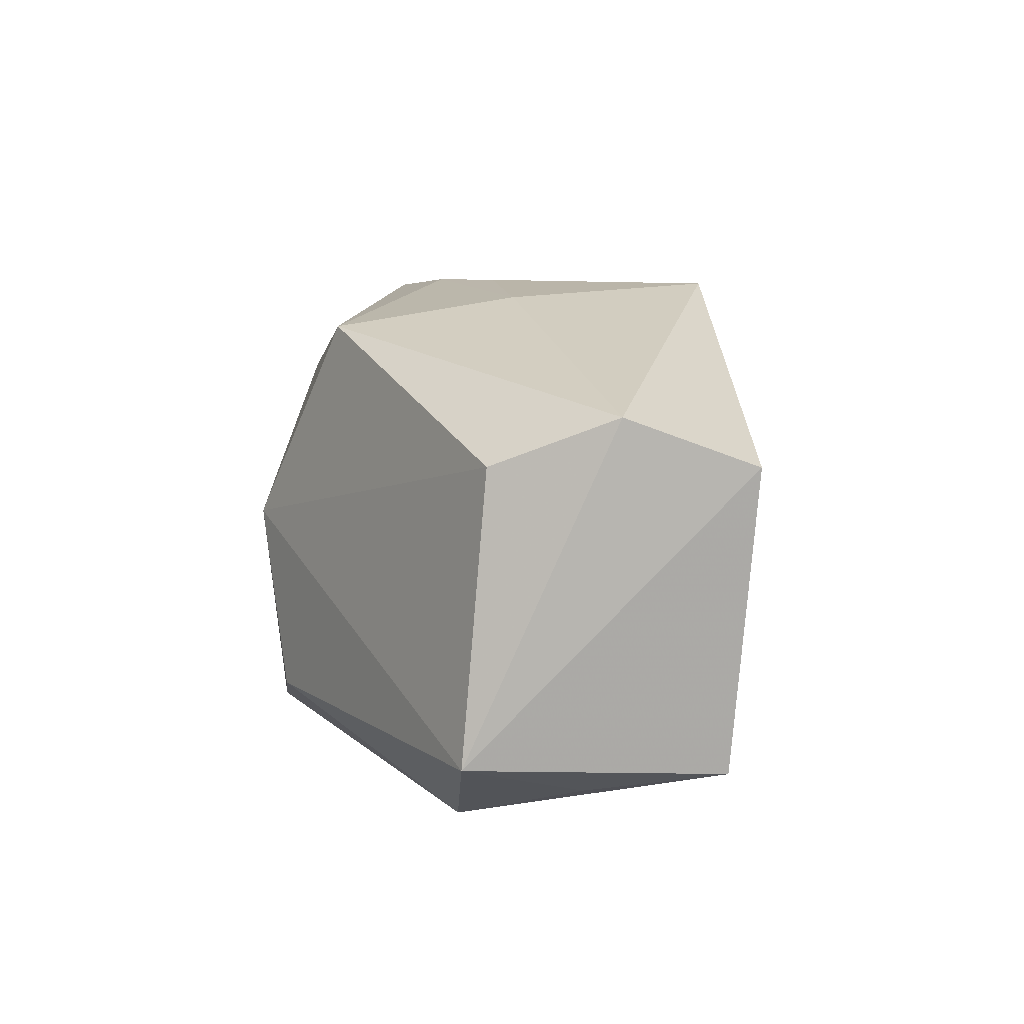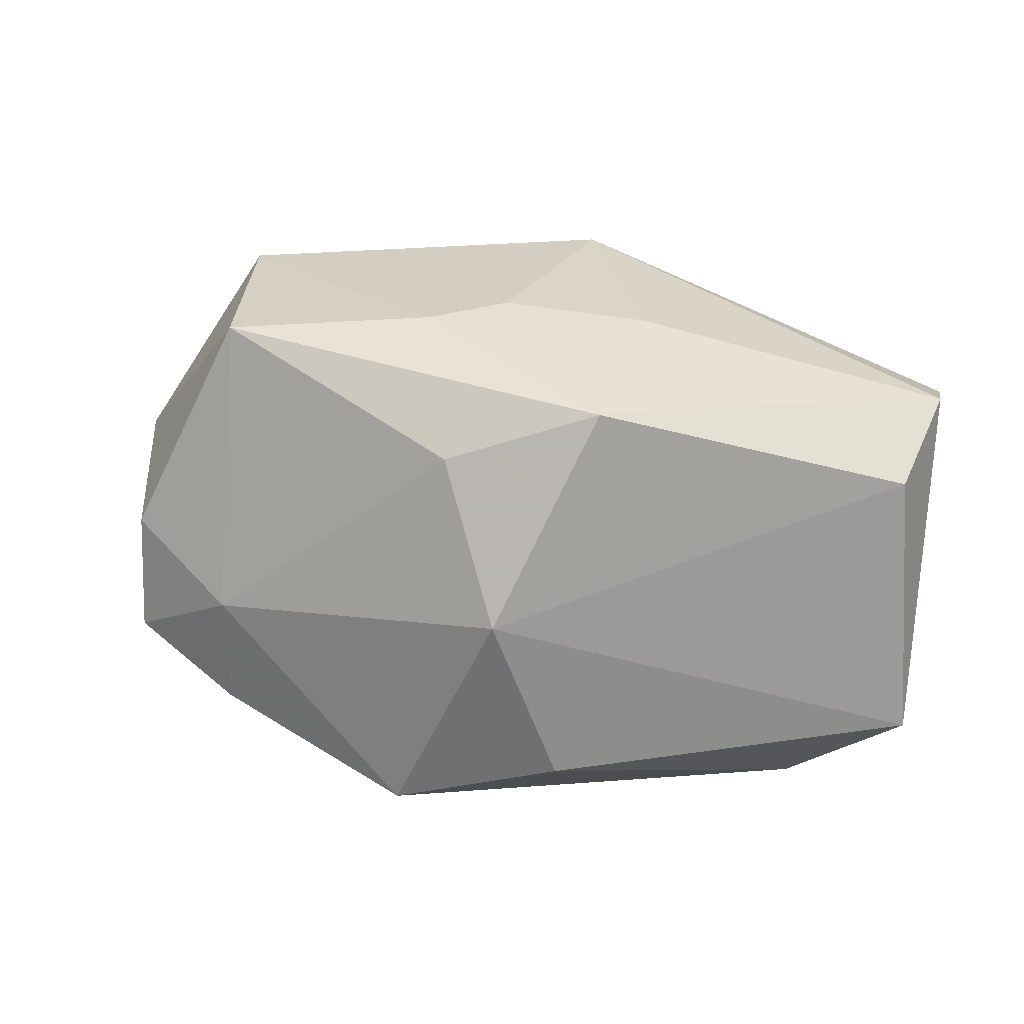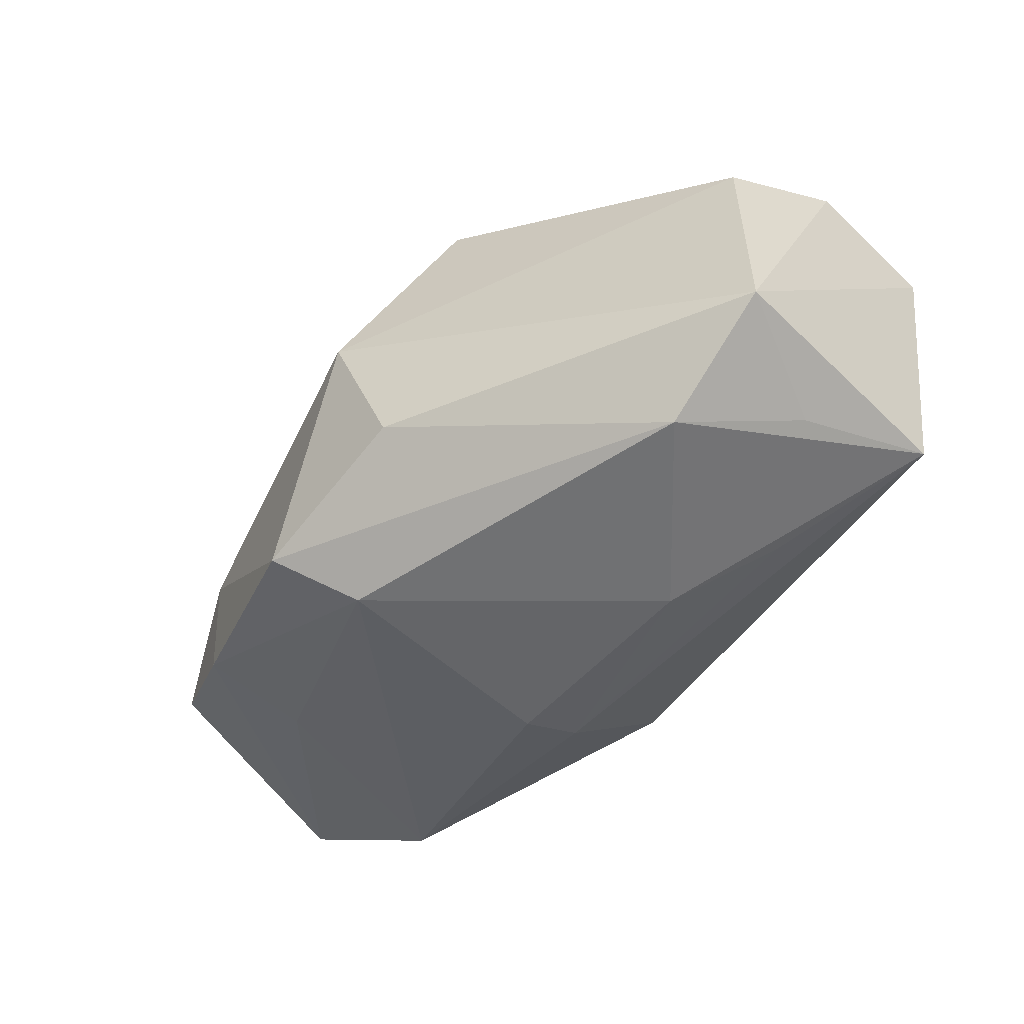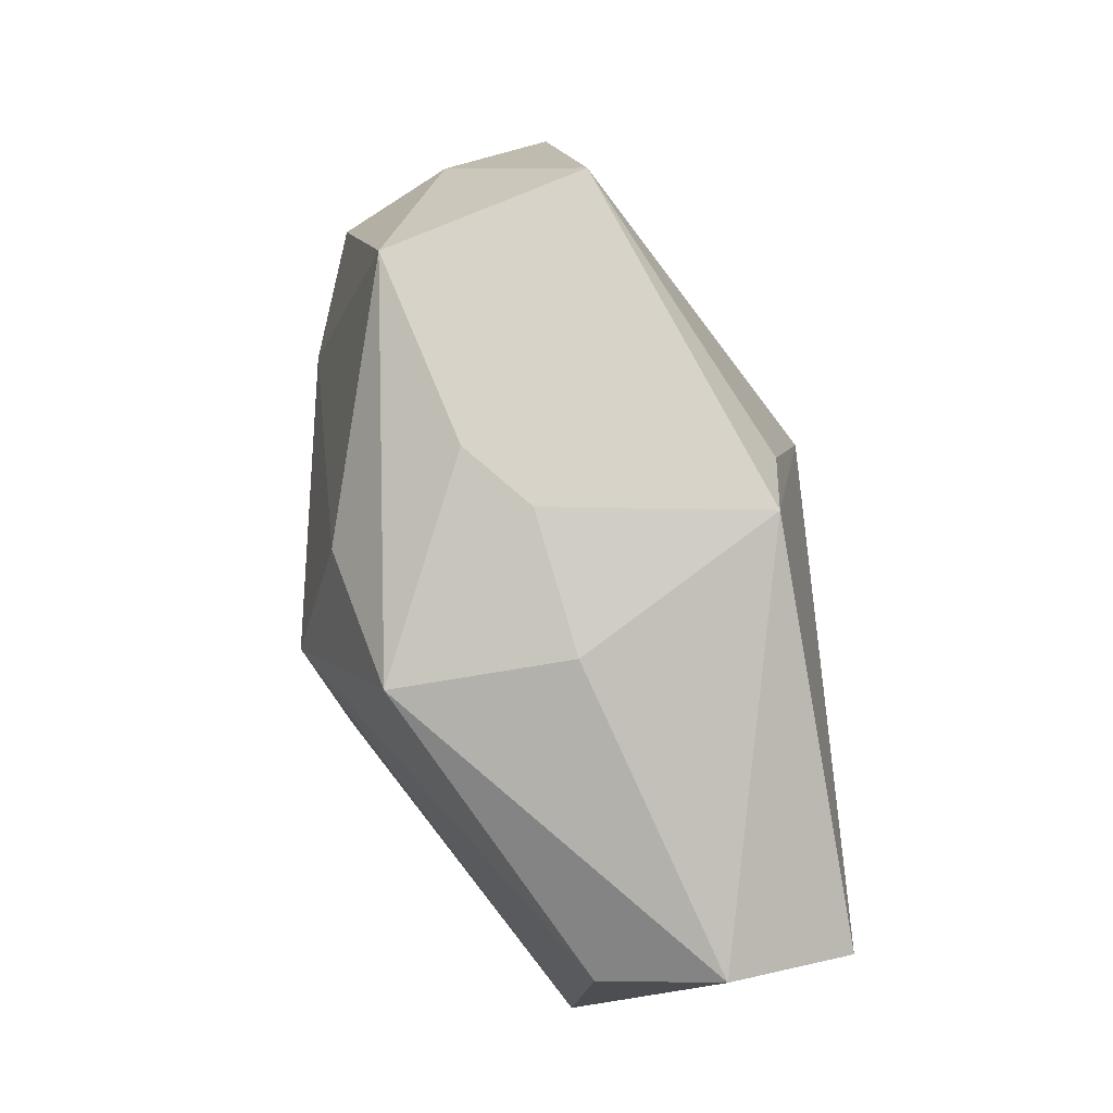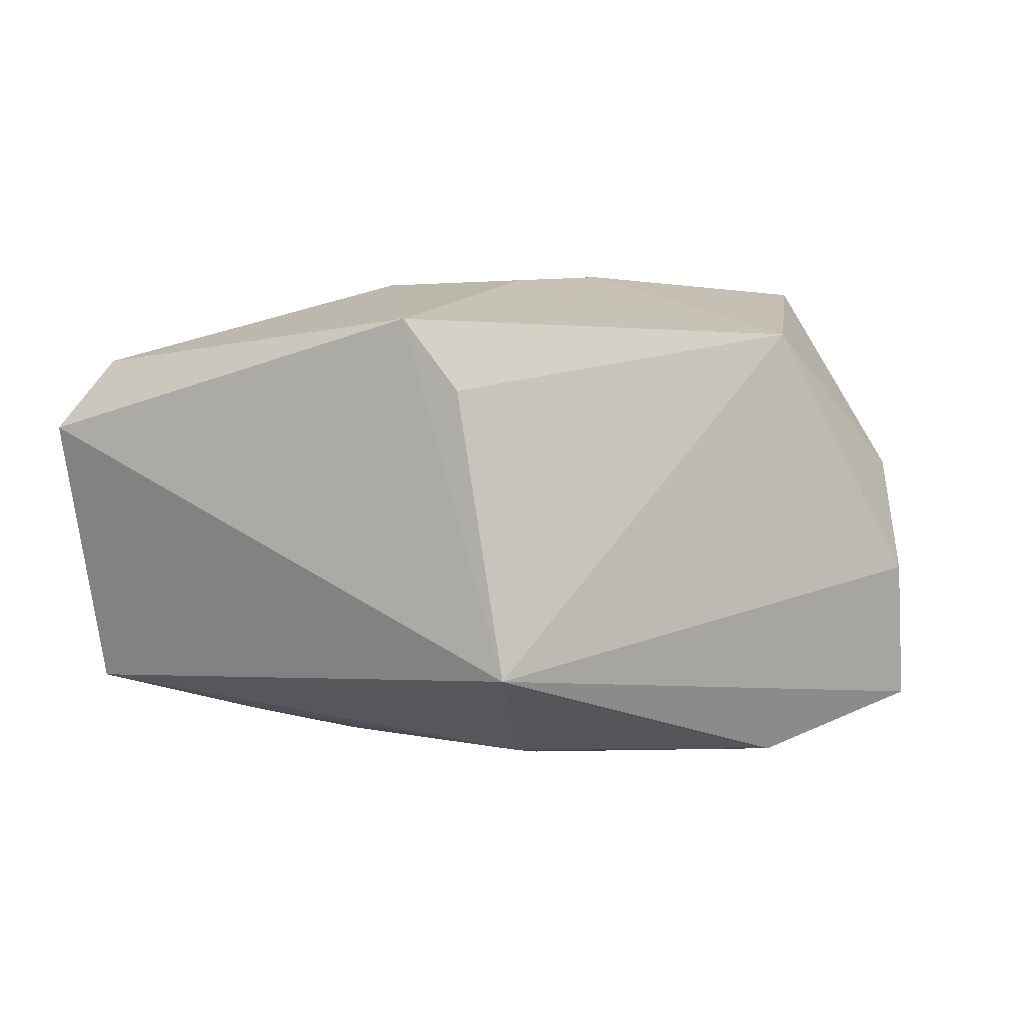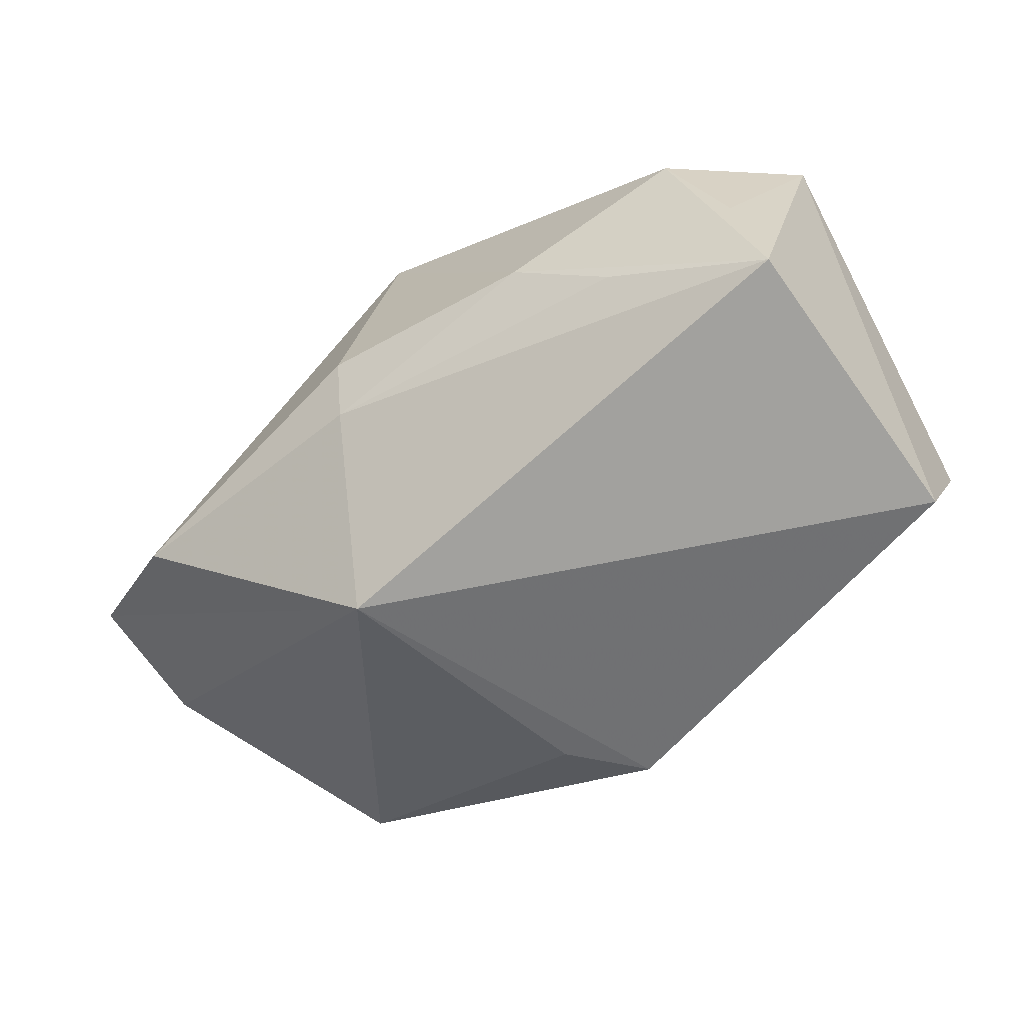
<metadata>
{"format":"obj","ext":"obj","renderer":"f3d","projection":"perspective","resolution":1024,"background":"white","views":[{"elev":8.8,"azim":-84.7,"up":"+Z"},{"elev":27.2,"azim":-157.8,"up":"+Z"},{"elev":-51.5,"azim":-120.3,"up":"+Z"},{"elev":79.0,"azim":-92.5,"up":"+Z"},{"elev":17.1,"azim":27.7,"up":"+Z"},{"elev":-66.9,"azim":-148.8,"up":"+Y"}]}
</metadata>
<code>
v 0.03949 0.01015 0.008695
v -0.01181 -0.0005026 0.02408
v 0.00661 -0.01933 0.01874
v 0.008509 -0.01049 -0.02134
v 0.04563 0.0005369 -0.01173
v -0.03444 -0.008972 -0.01923
v 0.01413 -0.02438 -0.007734
v 0.03318 -0.003313 0.02381
v -0.01343 0.0167 0.02123
v -0.03996 -0.01248 0.01531
v 0.03563 0.02047 0.00237
v 0.03574 0.0215 -0.009472
v -0.03929 -0.0007724 0.01082
v -0.01331 -0.007646 -0.02418
v 0.0004313 0.02145 0.01622
v 0.007448 0.009038 0.02506
v 0.004218 0.02609 -0.02042
v -0.03033 0.002921 -0.02288
v 0.007459 -0.004201 -0.02418
v -0.02162 -0.01449 -0.02095
v 0.0243 0.02423 -0.003416
v 0.00162 0.002882 0.02524
v 0.02619 0.01585 0.02366
v 0.00153 0.01797 -0.02418
v -0.04184 0.001219 -0.01556
v 0.02457 0.02346 -0.01471
v -0.03565 -0.022 -0.01699
v 0.04481 6.977e-05 0.001305
v 0.0255 0.01315 -0.01691
v -0.006377 0.02609 0.001619
v 0.0346 -0.006747 -0.01726
v 0.0003992 -0.01868 0.02499
v -0.01169 0.0228 -0.01536
v -0.03793 -0.02438 0.01088
f 7 32 34
f 34 27 7
f 27 34 25
f 24 19 14
f 33 25 30
f 30 25 13
f 3 32 7
f 32 3 8
f 1 23 8
f 8 3 7
f 27 14 20
f 24 14 18
f 25 33 18
f 18 14 27
f 24 18 17
f 17 18 33
f 30 21 17
f 17 33 30
f 10 25 34
f 10 13 25
f 10 34 32
f 30 13 9
f 13 10 9
f 31 19 24
f 31 5 7
f 1 8 28
f 28 8 7
f 7 5 28
f 27 25 6
f 6 18 27
f 25 18 6
f 30 9 15
f 15 9 23
f 15 21 30
f 23 21 15
f 32 8 22
f 26 17 21
f 21 12 26
f 24 17 26
f 26 12 5
f 4 31 7
f 19 31 4
f 7 27 4
f 27 20 4
f 4 14 19
f 4 20 14
f 5 12 11
f 11 28 5
f 1 28 11
f 11 23 1
f 11 21 23
f 11 12 21
f 23 9 16
f 16 8 23
f 16 22 8
f 2 9 10
f 2 10 32
f 32 22 2
f 2 16 9
f 22 16 2
f 29 31 24
f 24 26 29
f 5 31 29
f 29 26 5

</code>
